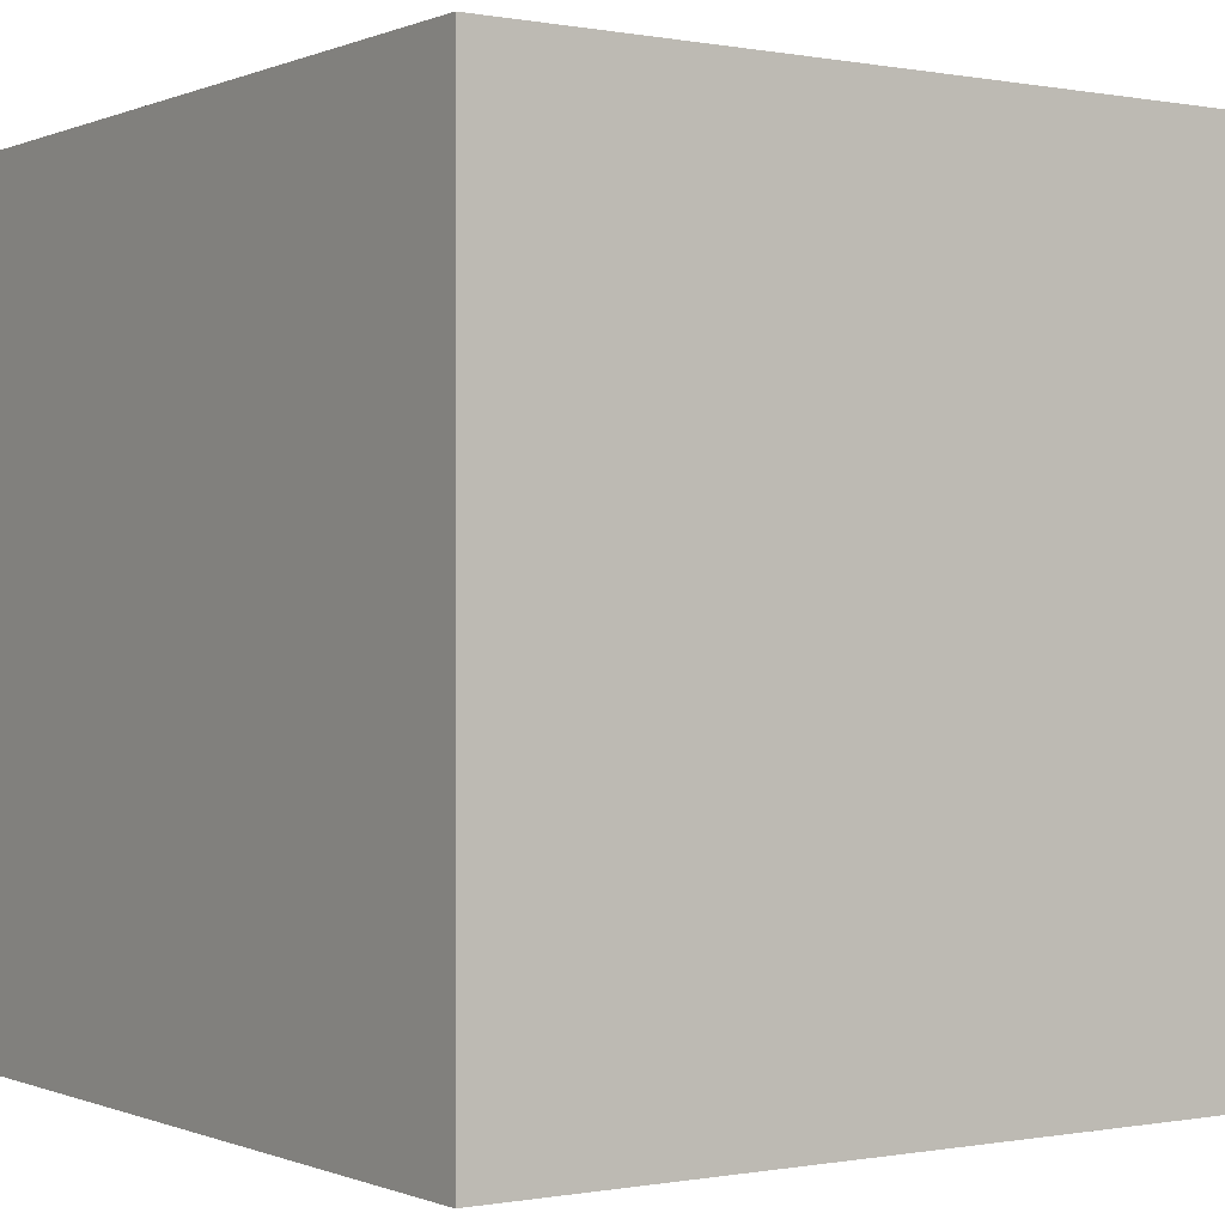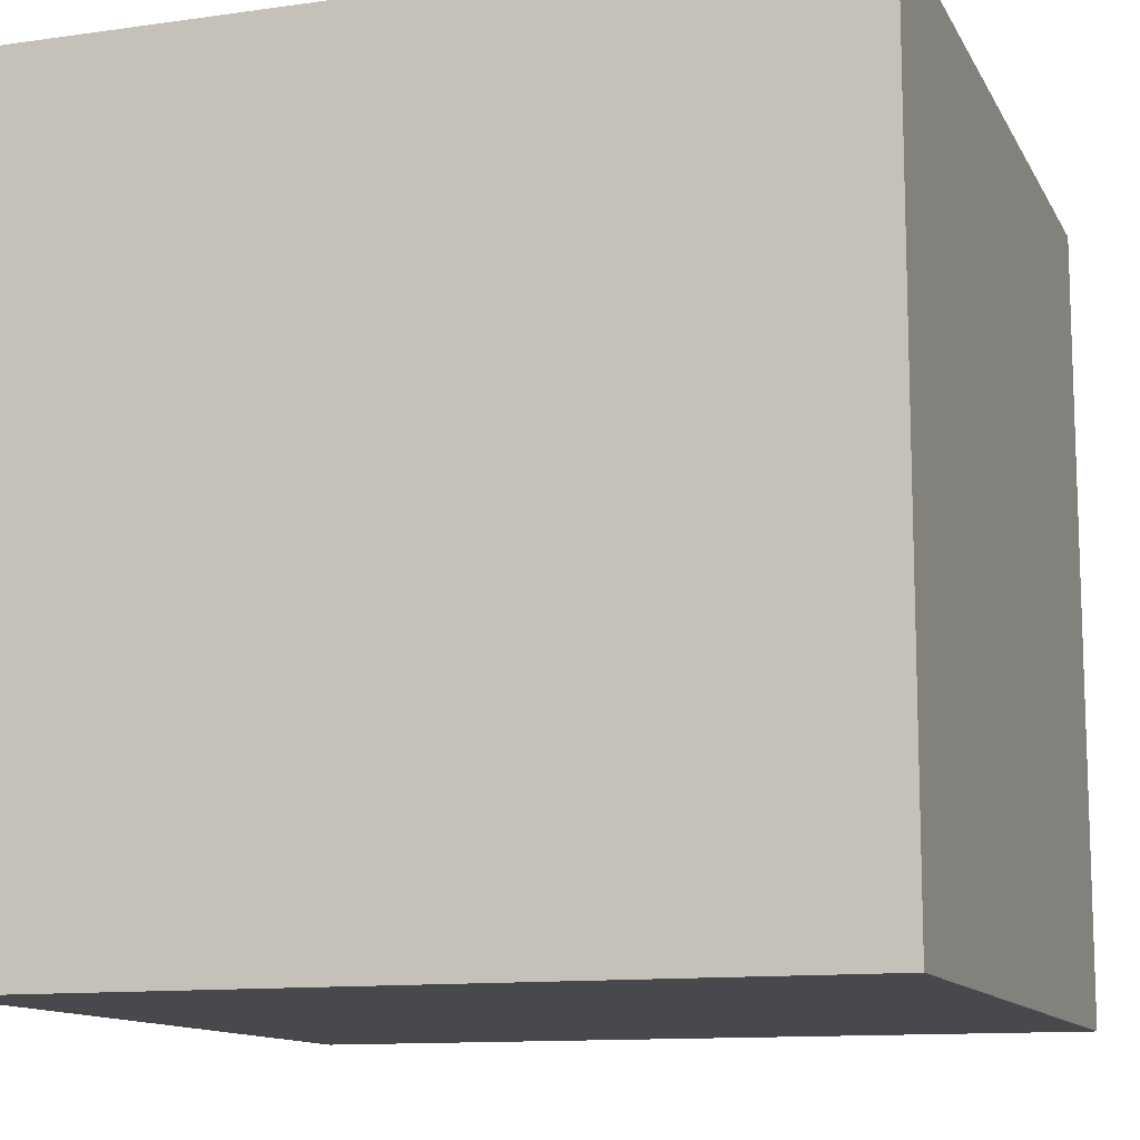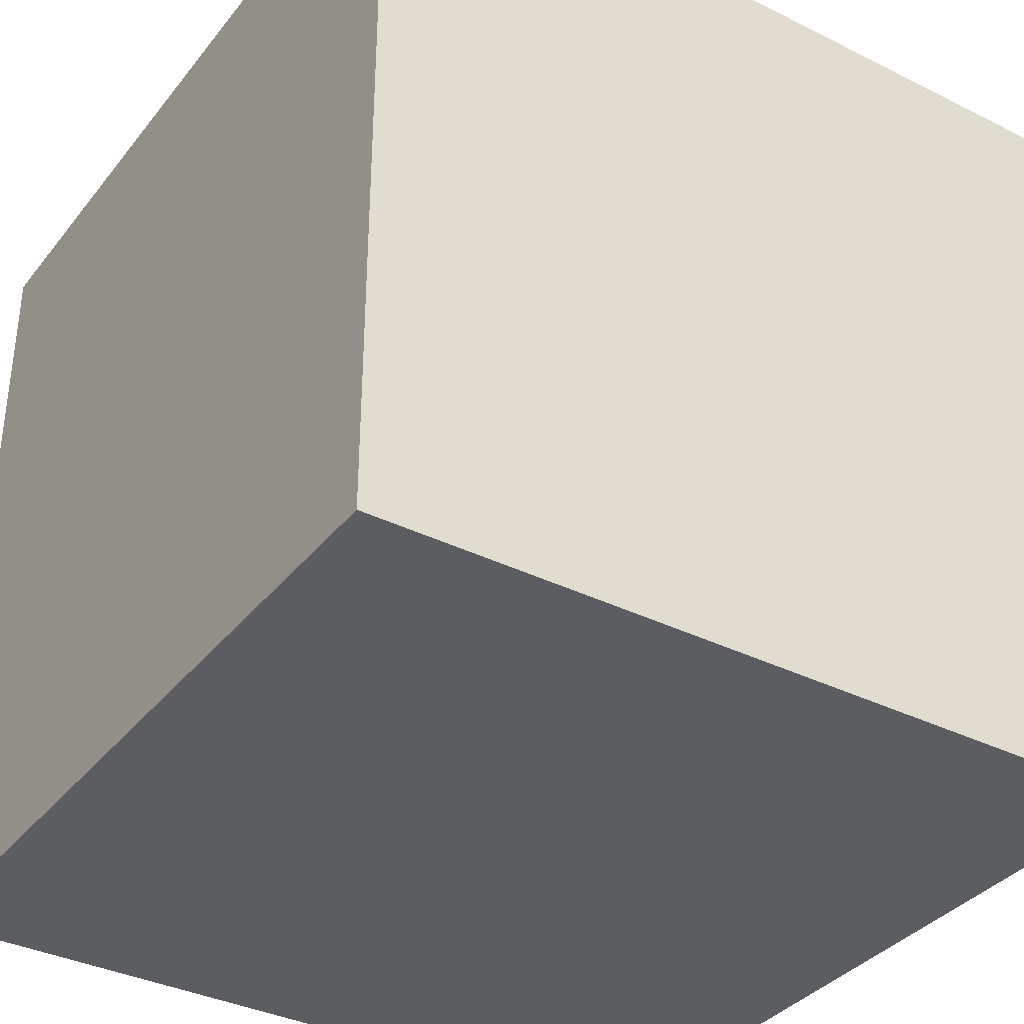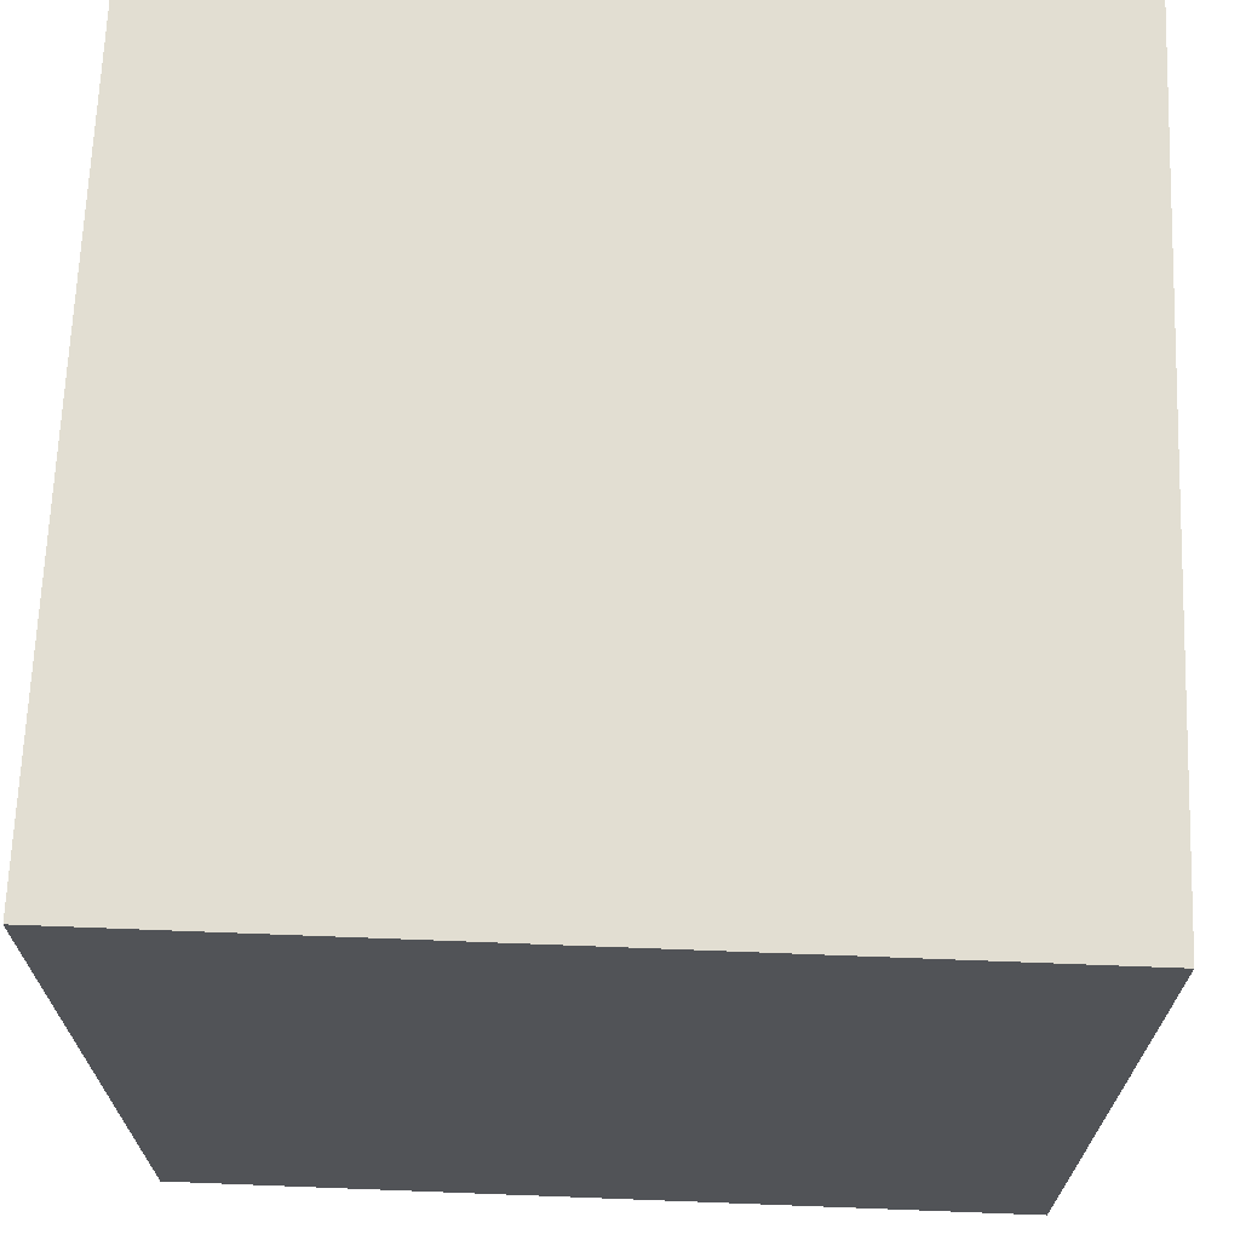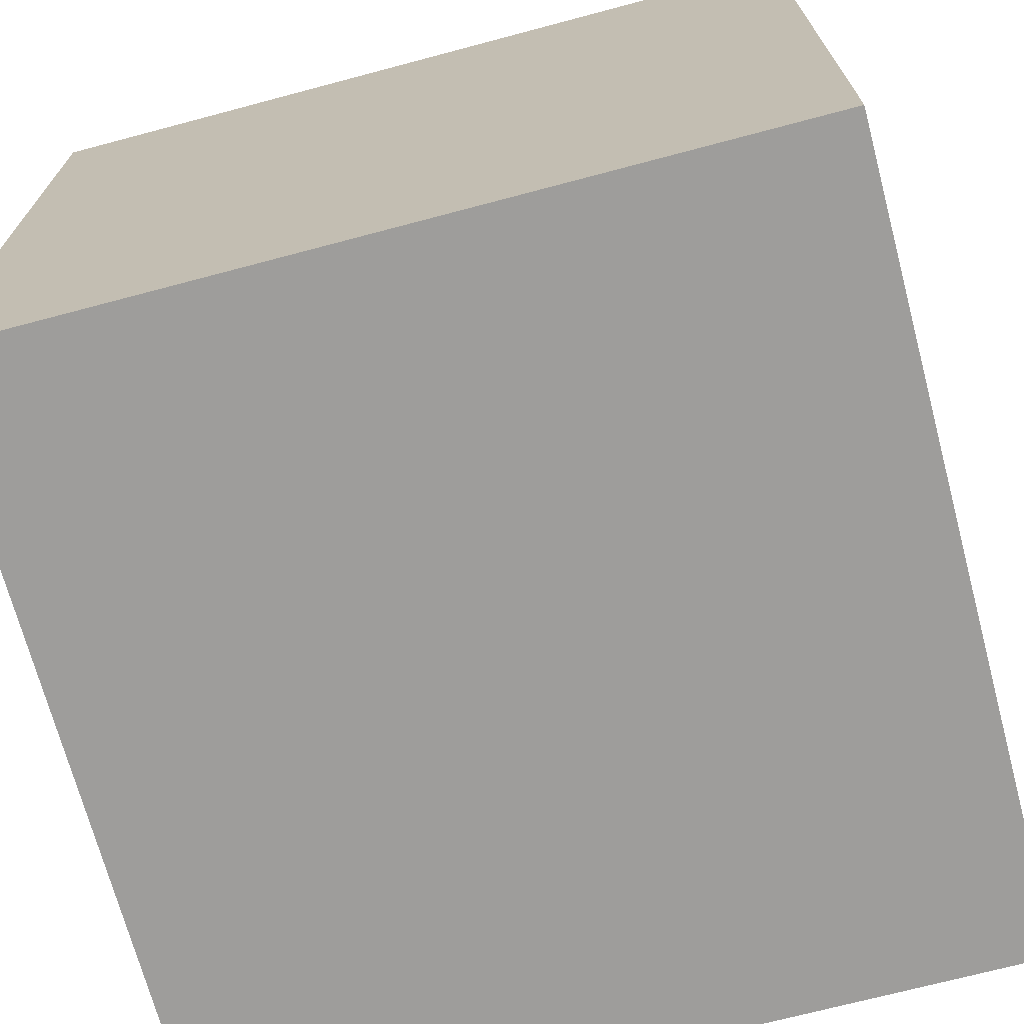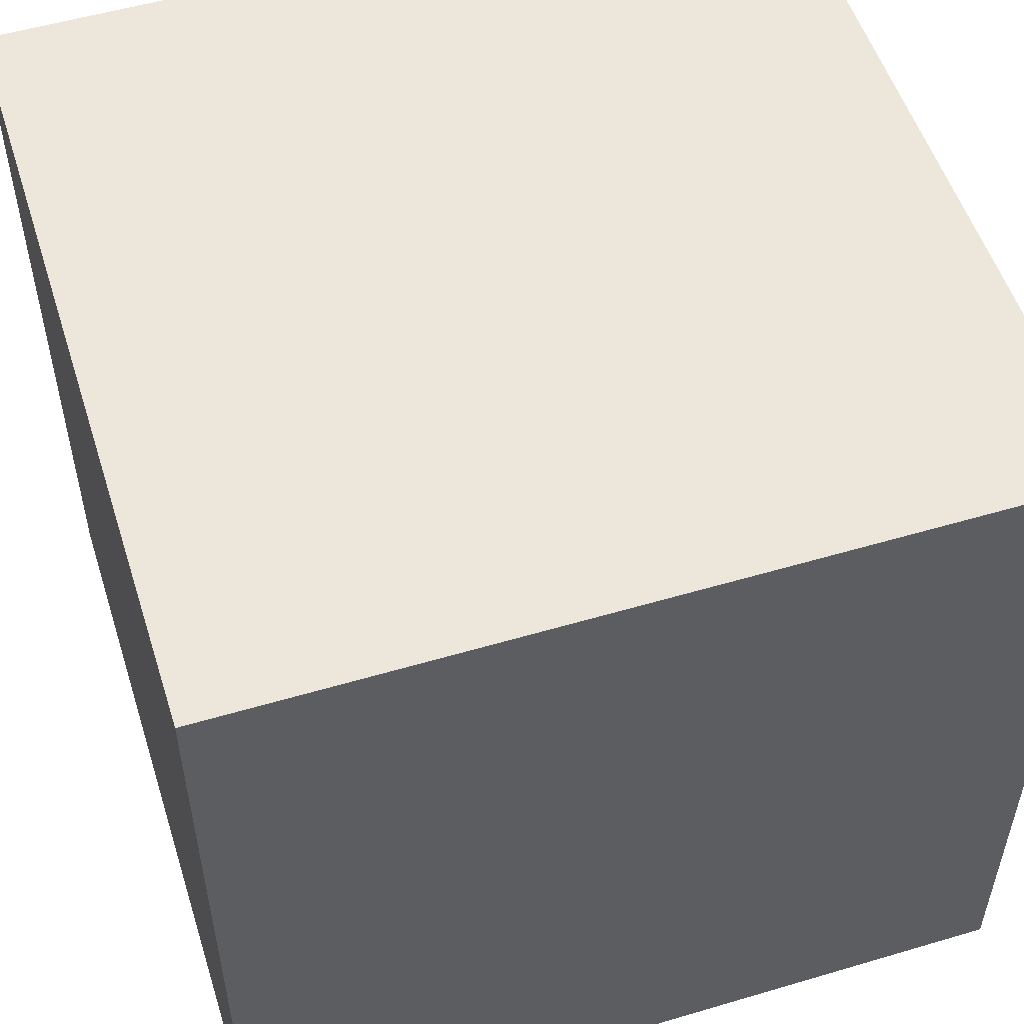
<metadata>
{"format":"obj","ext":"obj","renderer":"f3d","projection":"perspective","resolution":1024,"background":"white","views":[{"elev":-0.2,"azim":145.7,"up":"+Z"},{"elev":-12.0,"azim":-161.4,"up":"+Z"},{"elev":-36.0,"azim":-33.1,"up":"+Z"},{"elev":67.8,"azim":92.2,"up":"+Y"},{"elev":-70.5,"azim":-165.1,"up":"+Y"},{"elev":53.7,"azim":72.5,"up":"+Z"}]}
</metadata>
<code>
o Cube
v 1 -1 -1
v 1 -1 1
v -1 -1 1
v -1 -1 -1
v 1 1 -1
v 1 1 1
v -1 1 1
v -1 1 -1
f 5 1 8
f 1 4 8
f 3 7 8
f 3 8 4
f 2 6 3
f 6 7 3
f 1 5 2
f 5 6 2
f 5 8 7
f 5 7 6
f 1 2 3
f 1 3 4

</code>
